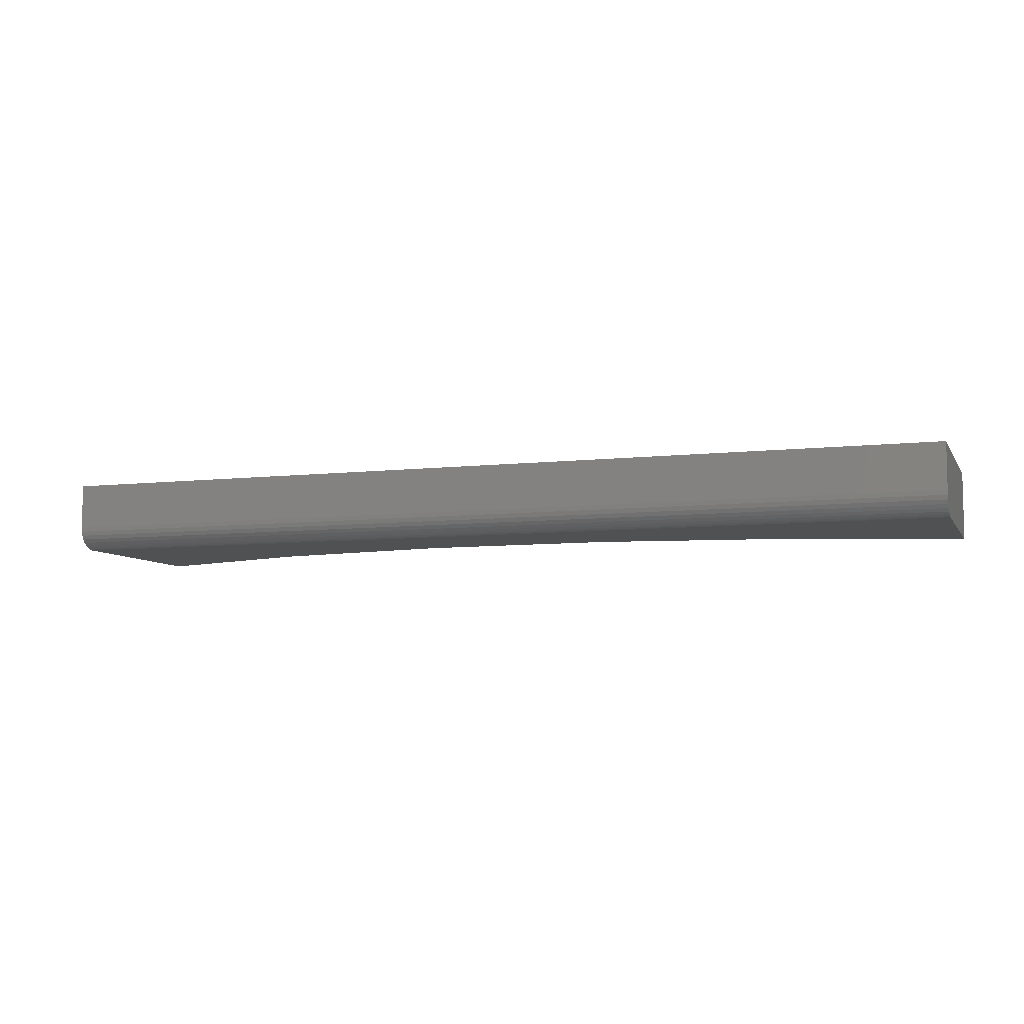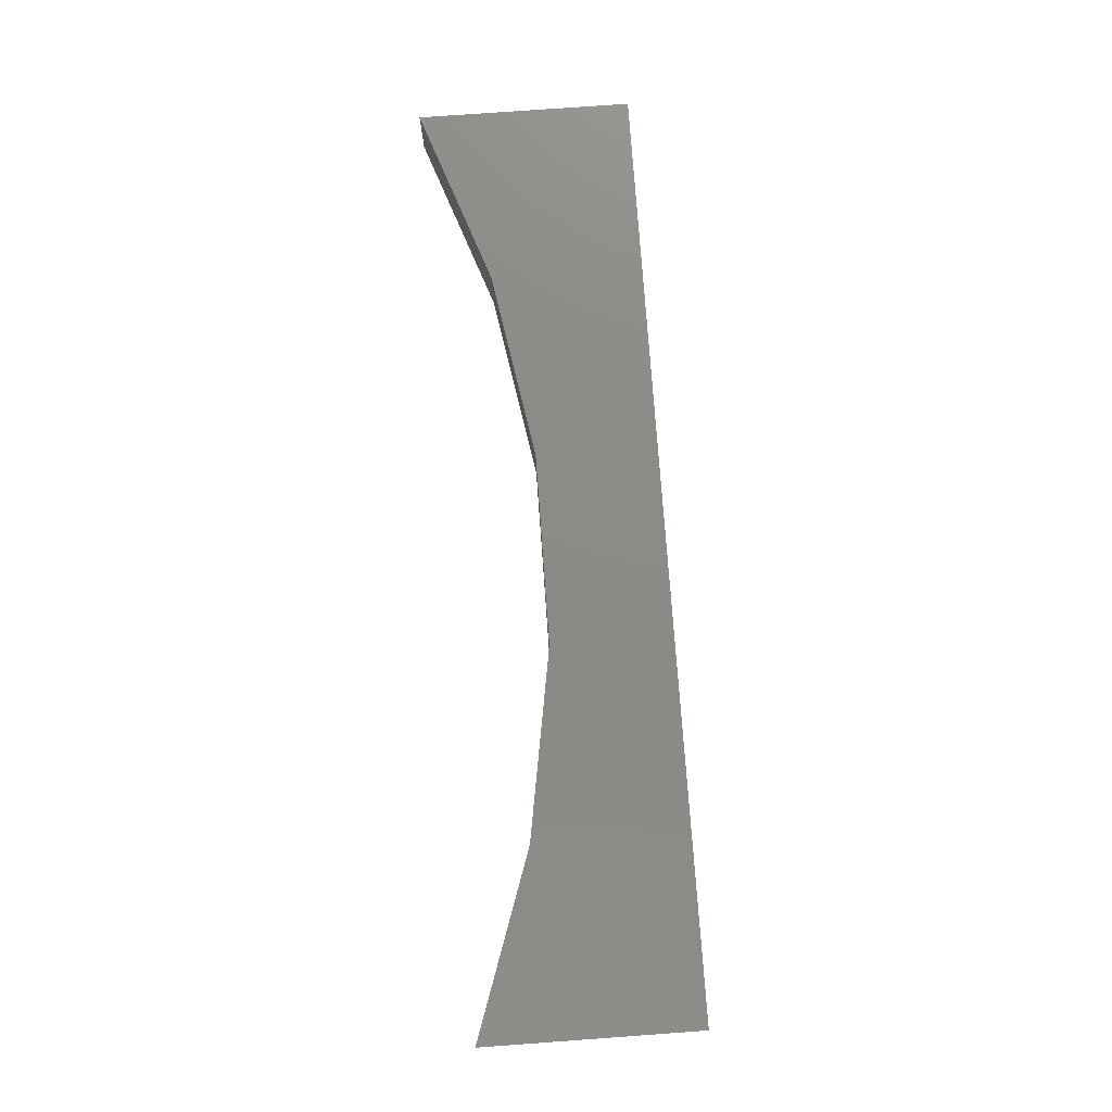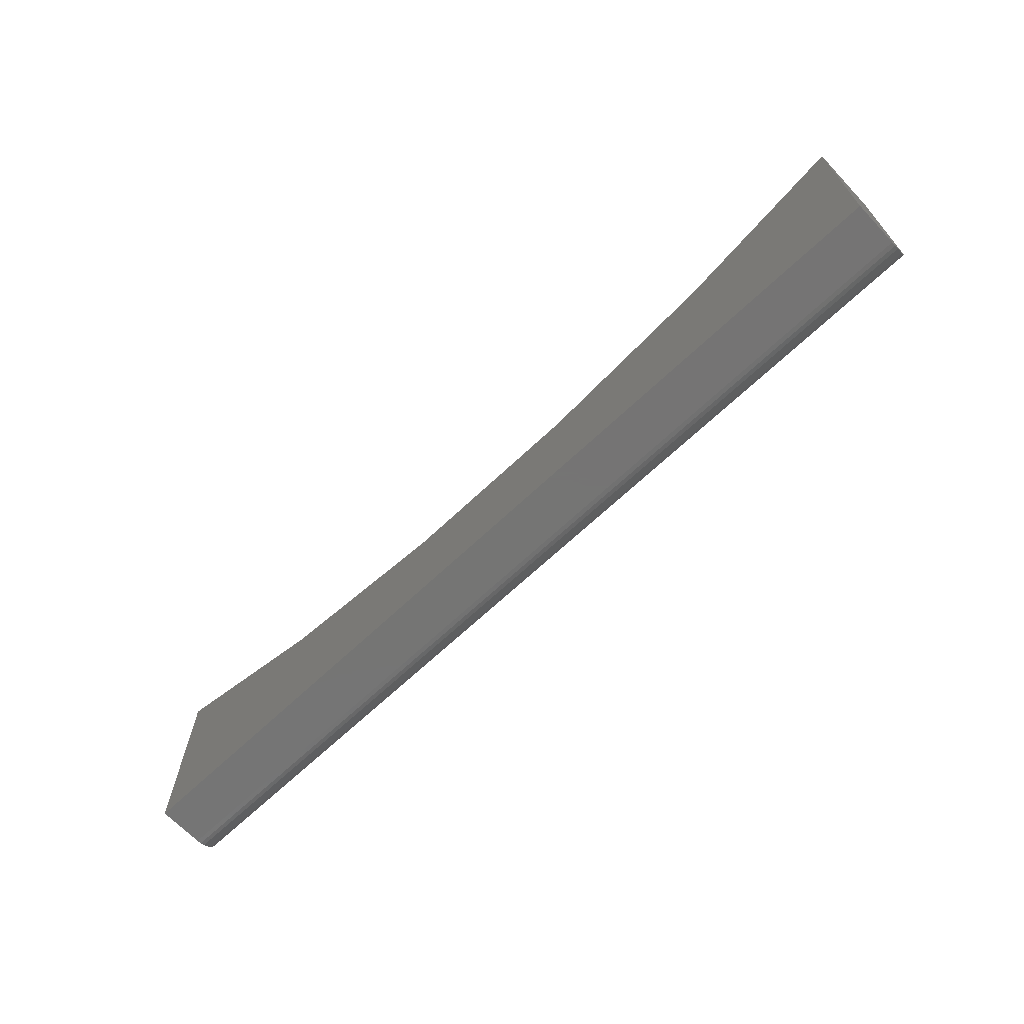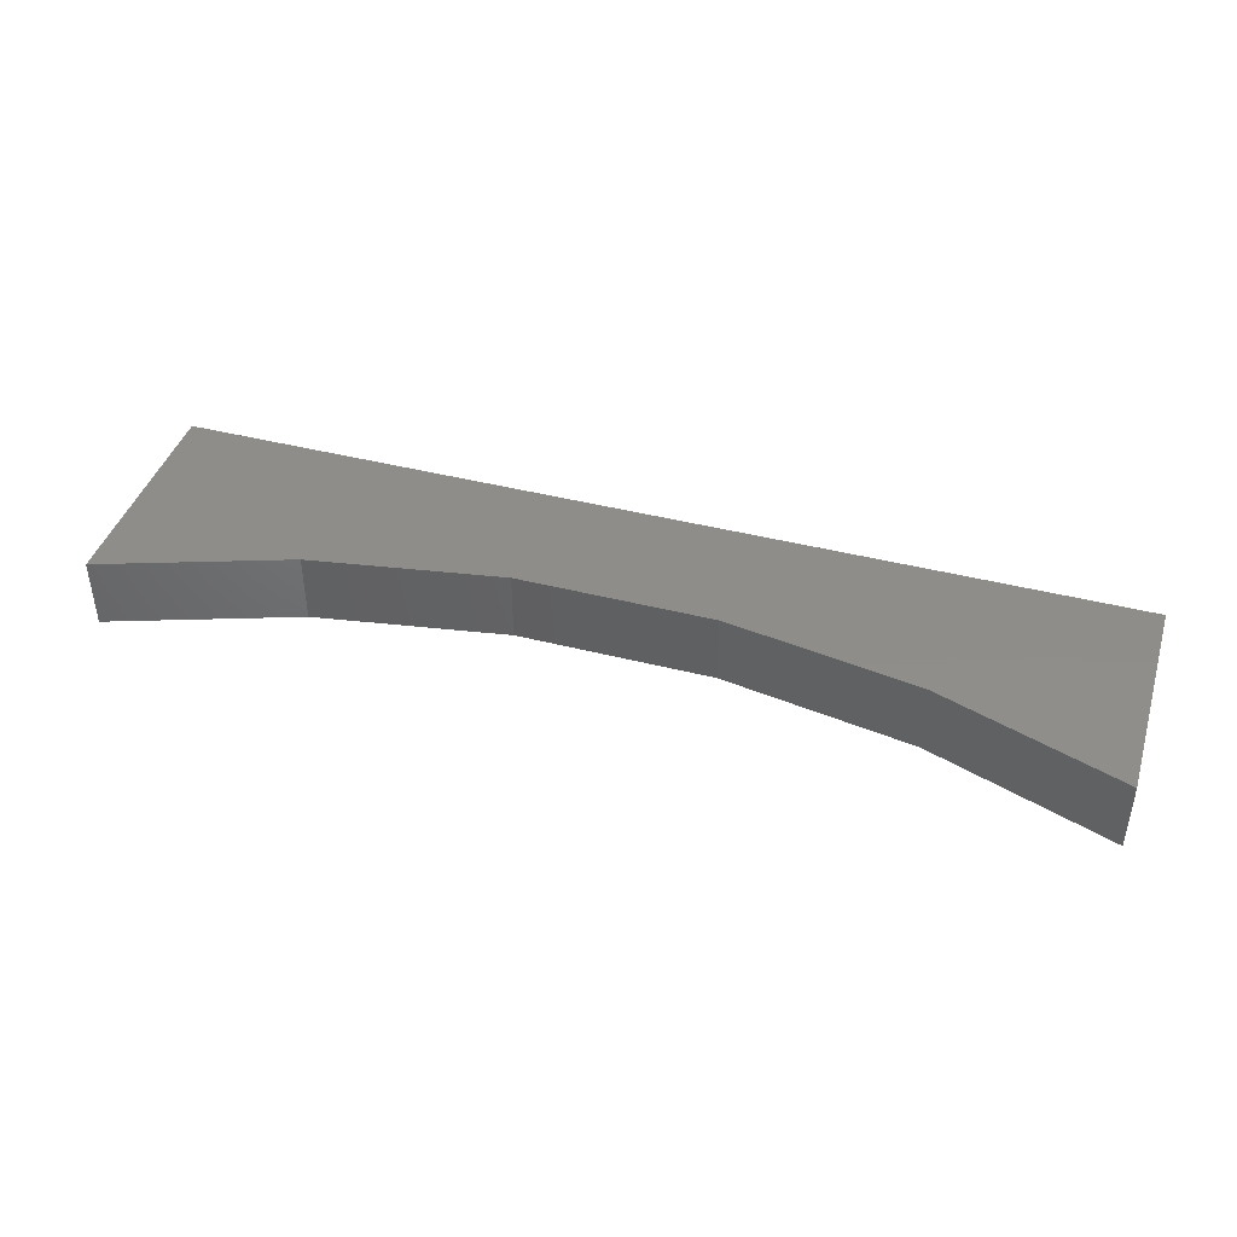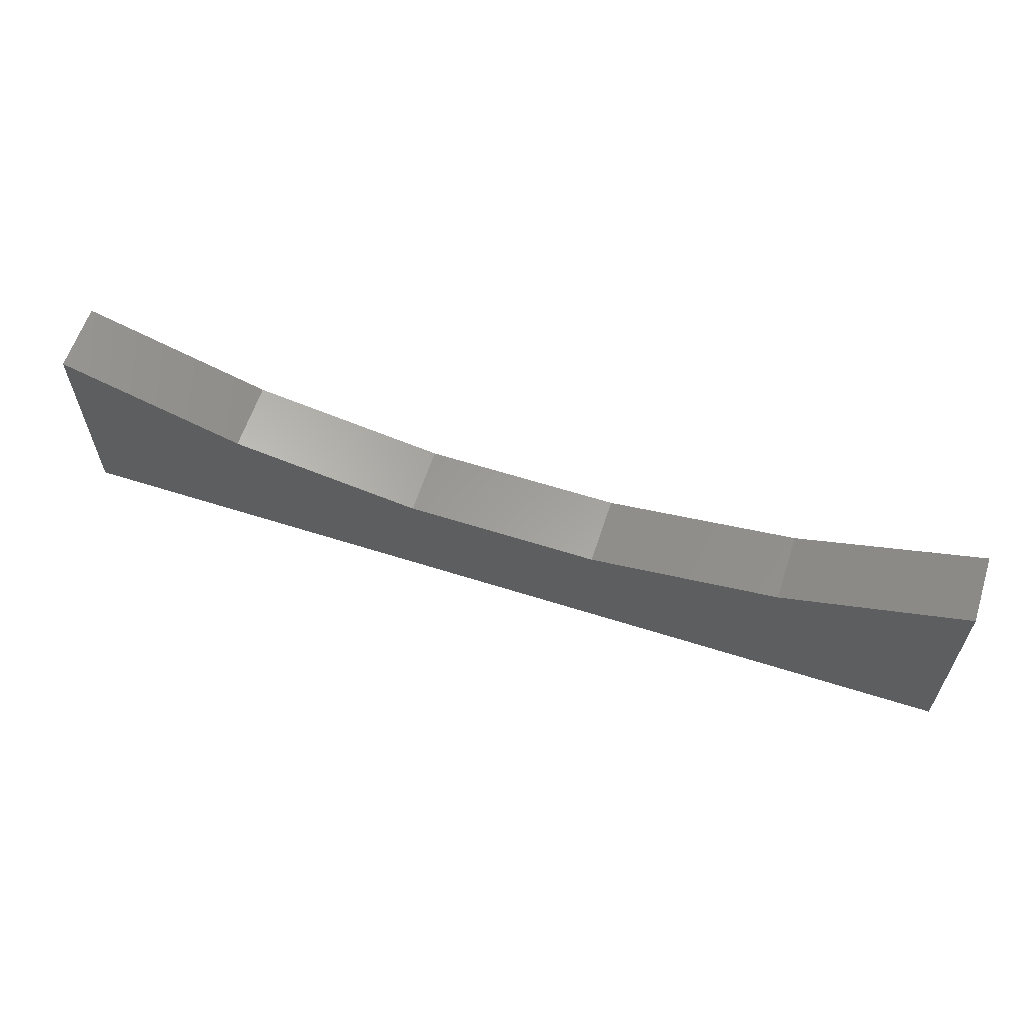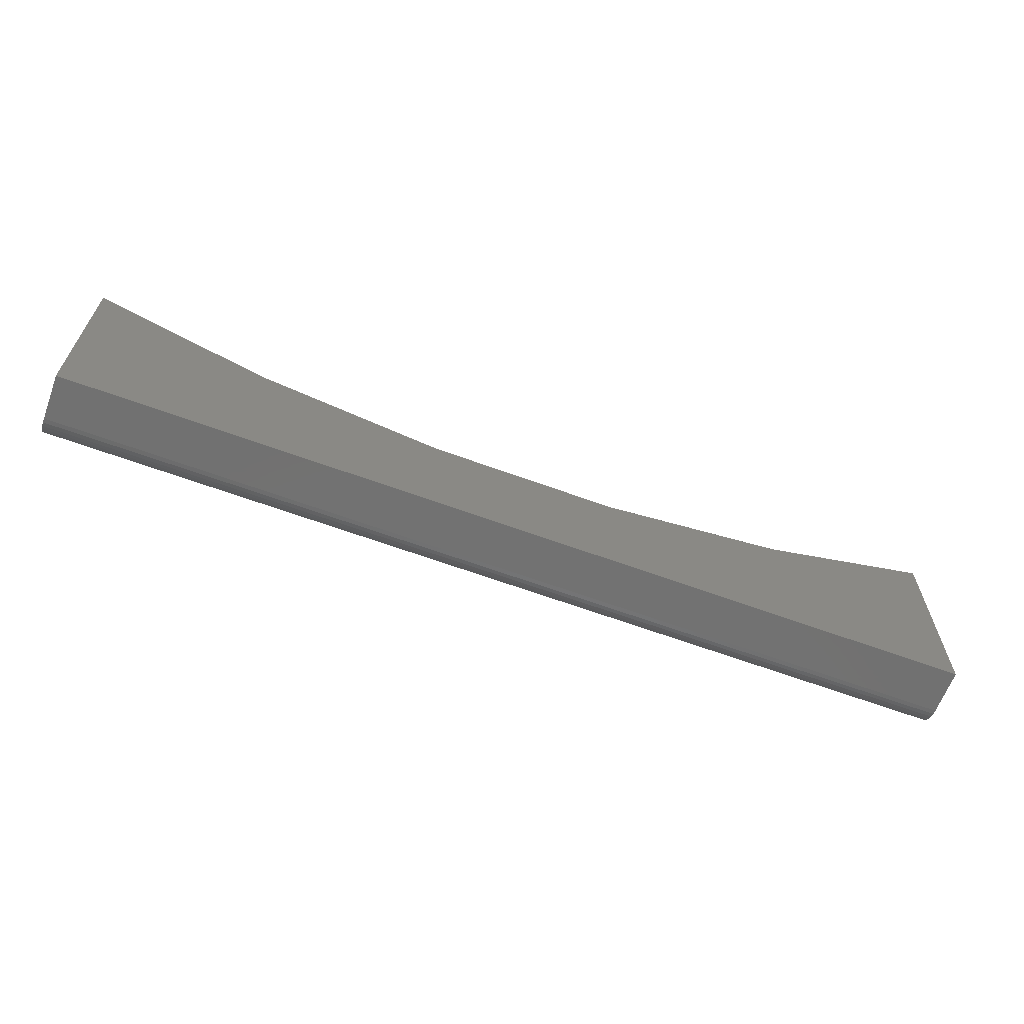
<metadata>
{"format":"stl","ext":"stl","renderer":"f3d","projection":"perspective","resolution":1024,"background":"white","views":[{"elev":-7.4,"azim":-161.5,"up":"+Y"},{"elev":76.9,"azim":85.9,"up":"+Y"},{"elev":-67.0,"azim":-136.5,"up":"+Z"},{"elev":42.1,"azim":17.1,"up":"+Y"},{"elev":60.8,"azim":-162.0,"up":"+Z"},{"elev":-63.7,"azim":159.6,"up":"+Z"}]}
</metadata>
<code>
# stl→obj: 32 verts, 60 faces
v -0.1953 -0.07031 -0.05469
v -0.01161 -0.07031 0.07709
v -0.1953 -0.07031 0.1408
v 0.1801 -0.07031 0.04479
v 0.75 -0.07031 -0.05469
v 0.75 -0.07031 0.1408
v 0.5663 -0.07031 0.07709
v 0.3746 -0.07031 0.04479
v -0.1953 -0.04688 -0.07812
v -0.1953 -0.05145 -0.07767
v -0.1953 -0.05584 -0.07634
v -0.1953 0 -0.07812
v -0.1953 -0.0599 -0.07418
v -0.1953 -0.06345 -0.07126
v -0.1953 -0.06636 -0.06771
v -0.1953 -0.06853 -0.06366
v -0.1953 -0.06986 -0.05926
v -0.1953 1.172e-17 0.1408
v 0.75 -0.0599 -0.07418
v 0.75 -0.06853 -0.06366
v 0.75 -0.06636 -0.06771
v 0.75 -0.06345 -0.07126
v 0.75 6.463e-17 0.1408
v 0.75 -0.06986 -0.05926
v 0.75 5.248e-17 -0.07812
v 0.75 -0.05584 -0.07634
v 0.75 -0.05145 -0.07767
v 0.75 -0.04688 -0.07812
v -0.01161 1.838e-17 0.07709
v 0.1801 2.723e-17 0.04479
v 0.3746 3.802e-17 0.04479
v 0.5663 5.046e-17 0.07709
f 1 2 3
f 1 4 2
f 5 6 7
f 5 7 8
f 5 8 4
f 5 4 1
f 9 10 11
f 12 9 11
f 12 11 13
f 12 13 14
f 12 14 15
f 12 15 16
f 12 16 17
f 12 17 1
f 12 1 3
f 12 3 18
f 19 20 21
f 19 21 22
f 23 6 5
f 23 5 24
f 23 24 25
f 24 20 19
f 24 19 26
f 24 26 27
f 24 27 28
f 24 28 25
f 9 12 28
f 28 12 25
f 9 28 10
f 10 28 27
f 10 27 11
f 11 27 26
f 11 26 13
f 13 26 19
f 13 19 14
f 14 19 22
f 14 22 15
f 15 22 21
f 15 21 16
f 16 21 20
f 16 20 17
f 17 20 24
f 17 24 1
f 1 24 5
f 18 29 12
f 29 30 12
f 25 12 30
f 25 30 31
f 25 31 32
f 25 32 23
f 31 7 32
f 32 7 6
f 32 6 23
f 7 31 8
f 8 31 30
f 8 30 4
f 4 30 29
f 4 29 2
f 2 29 18
f 2 18 3

</code>
